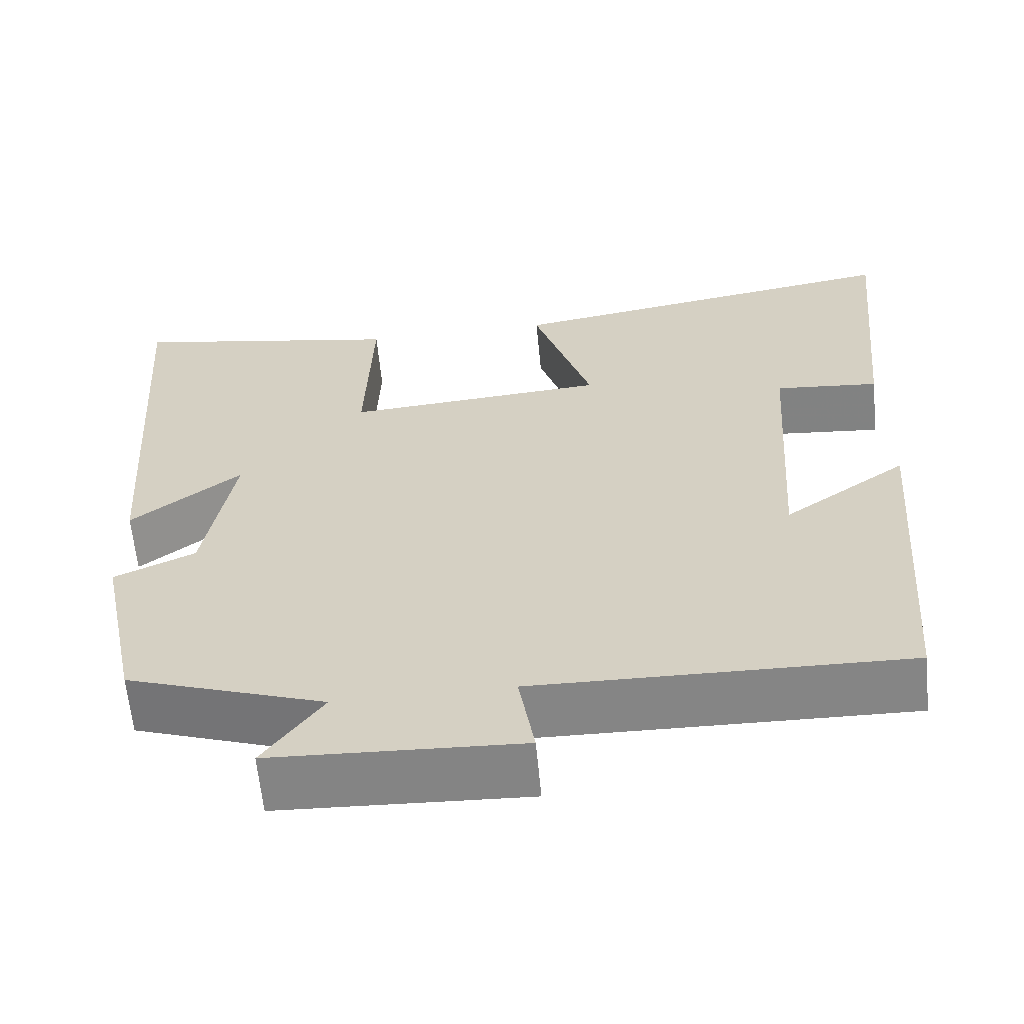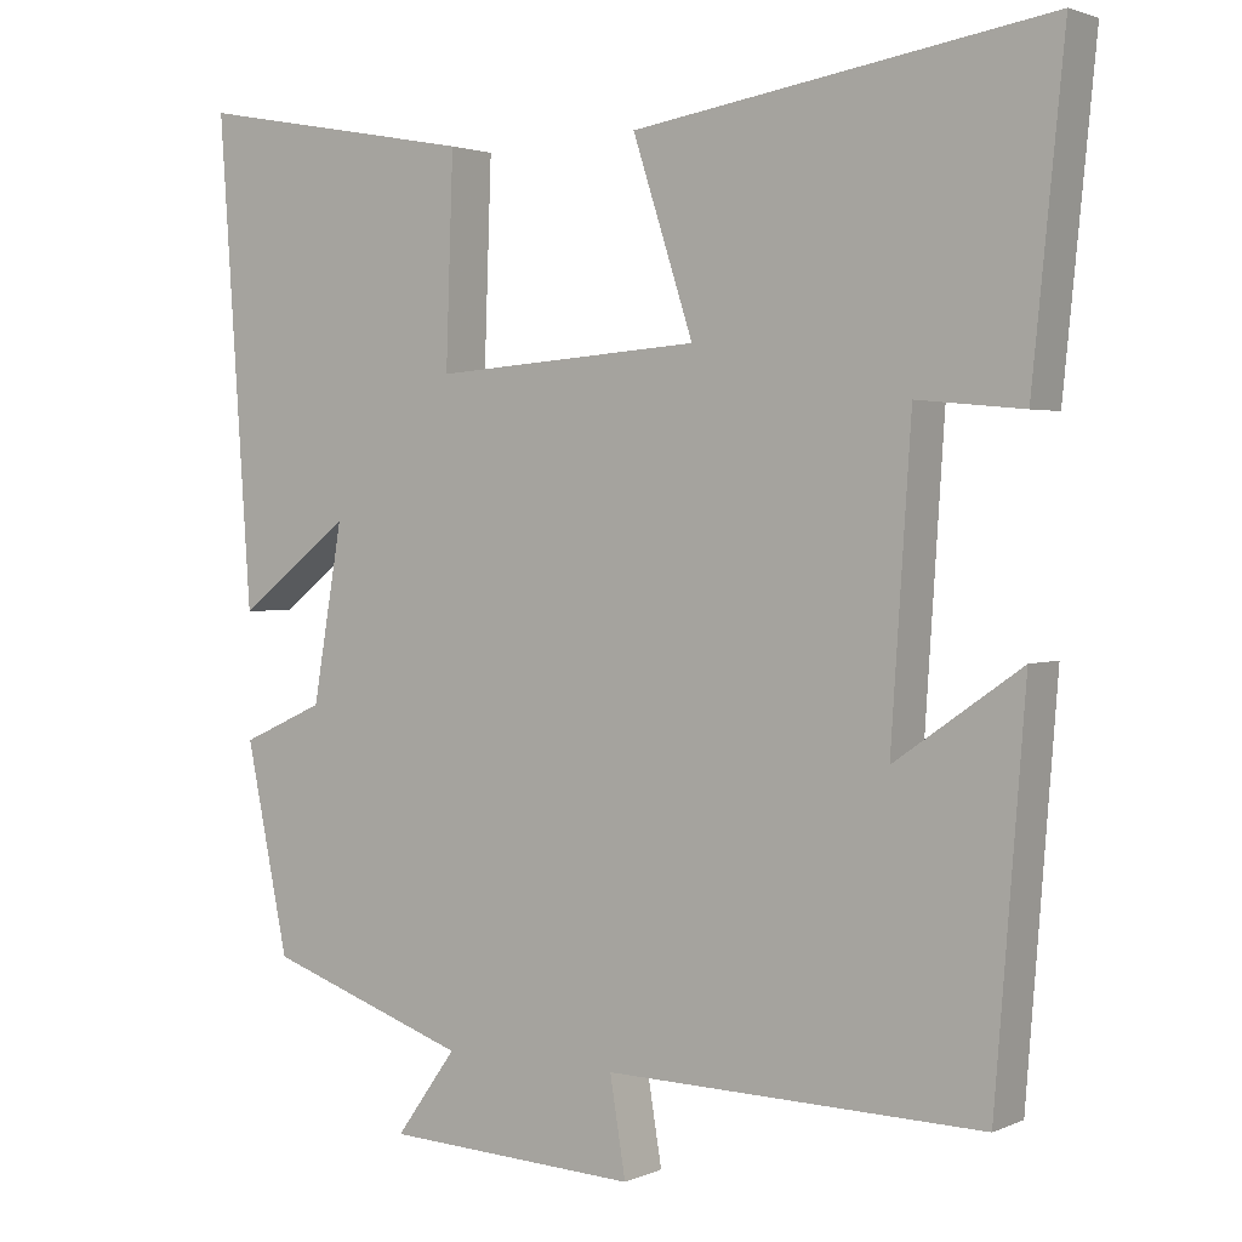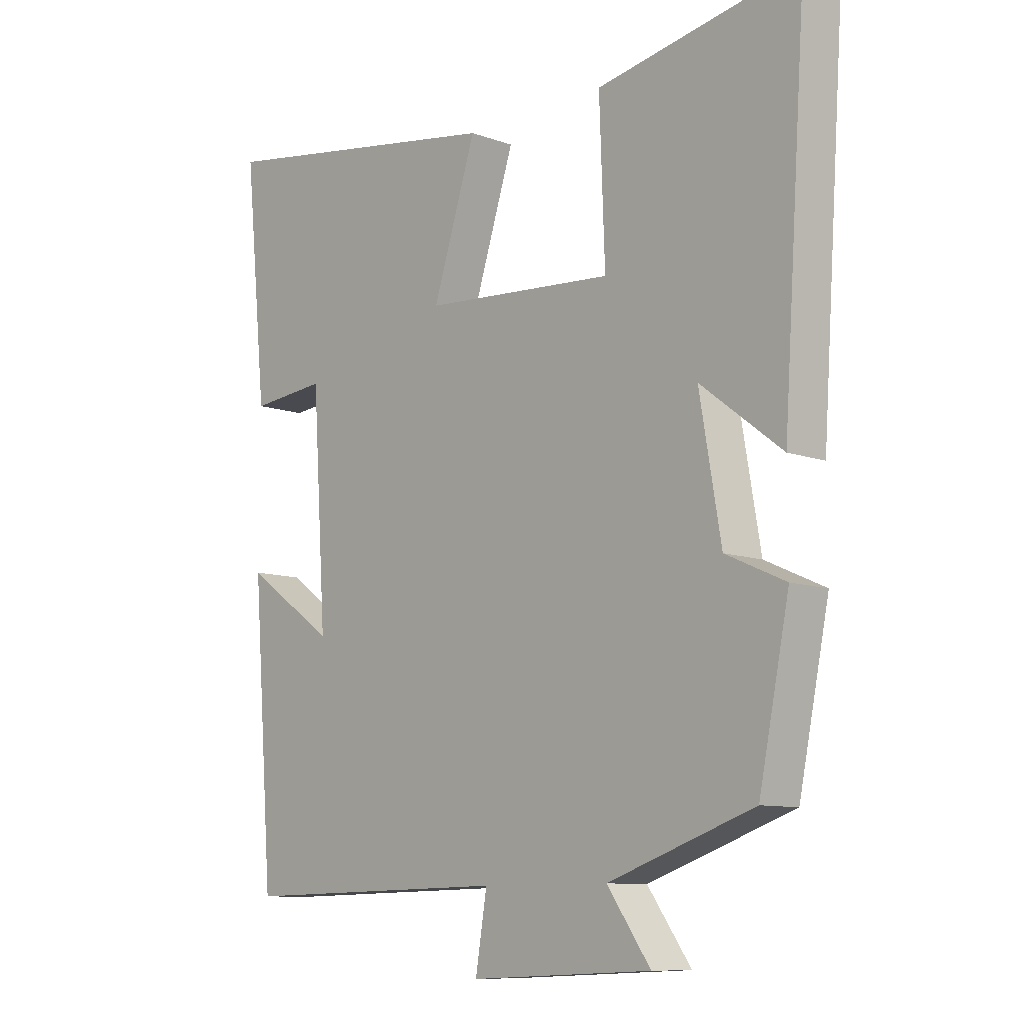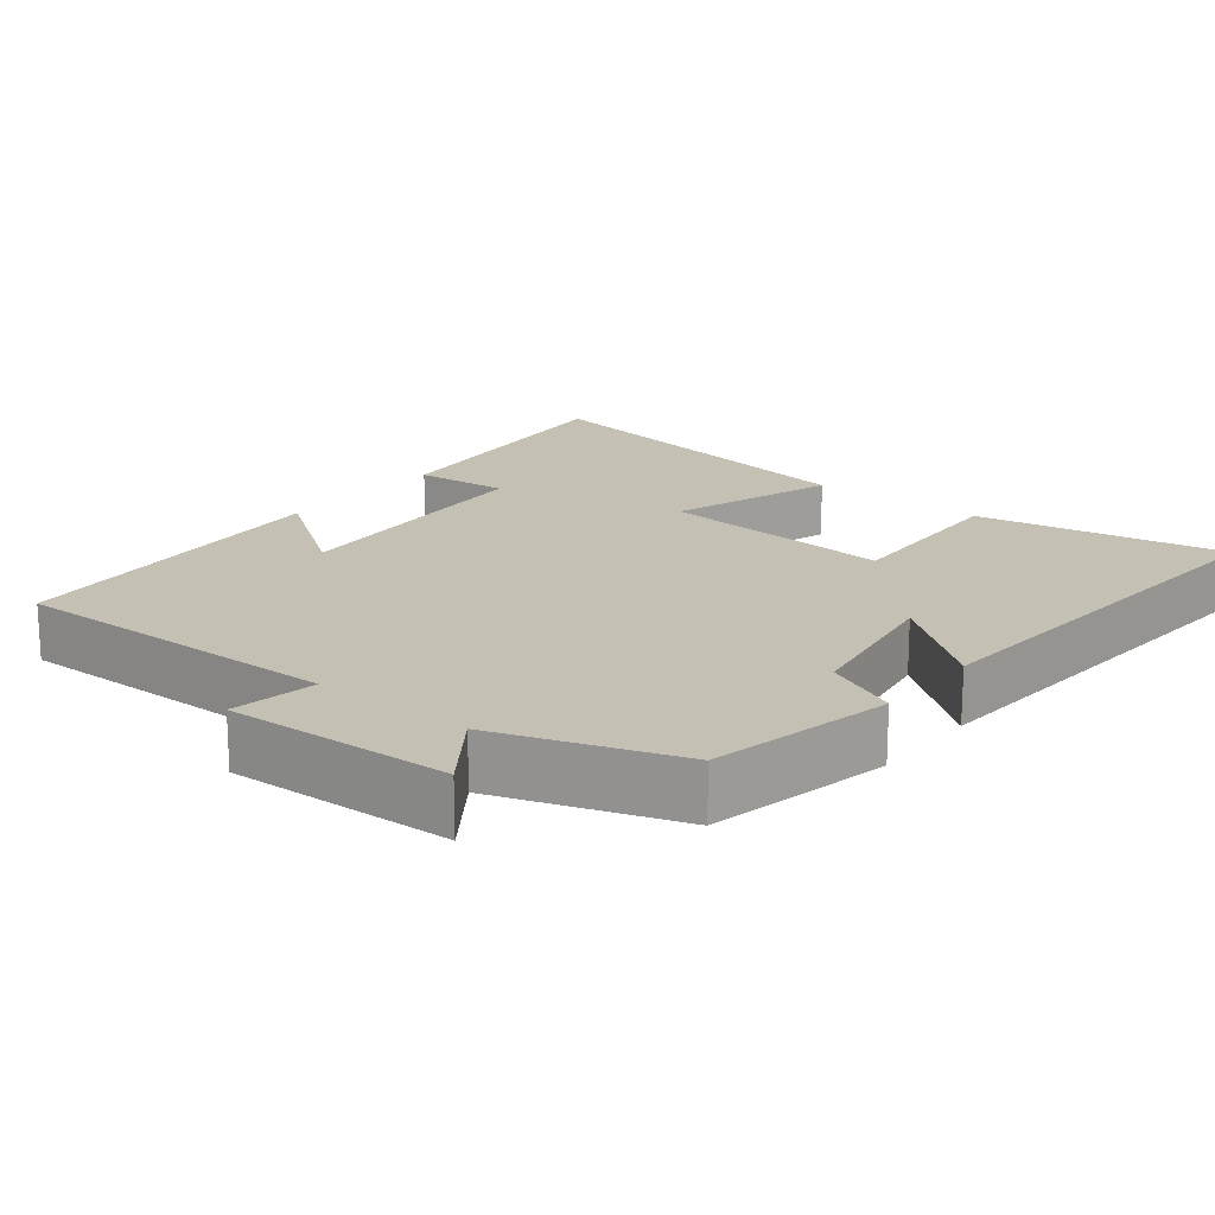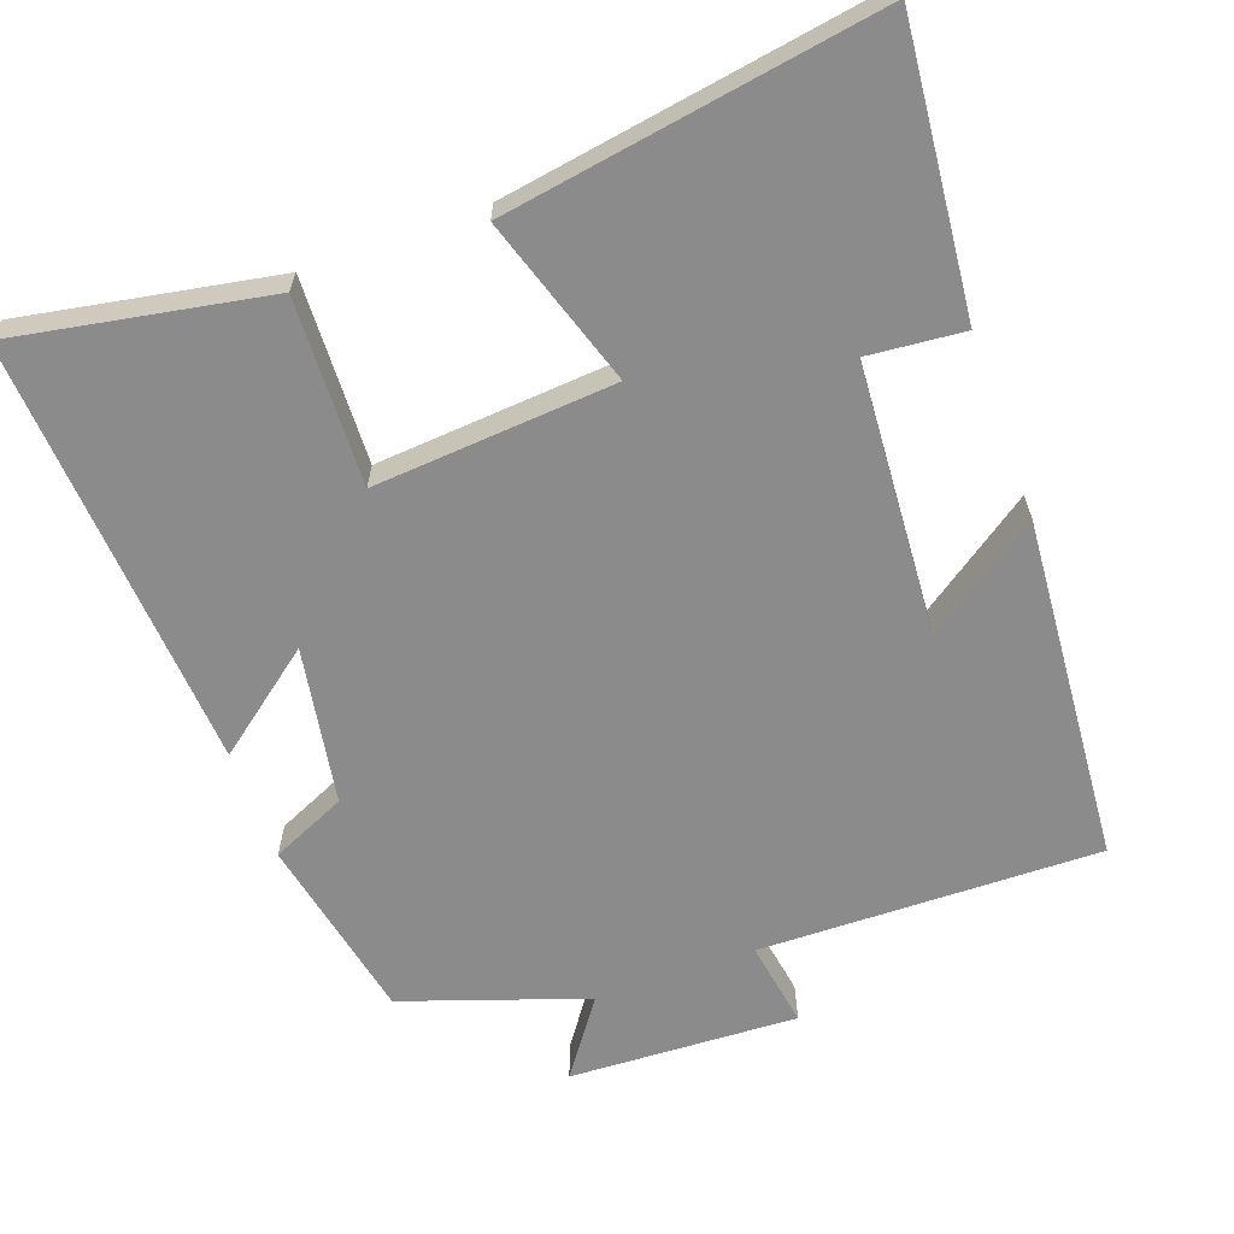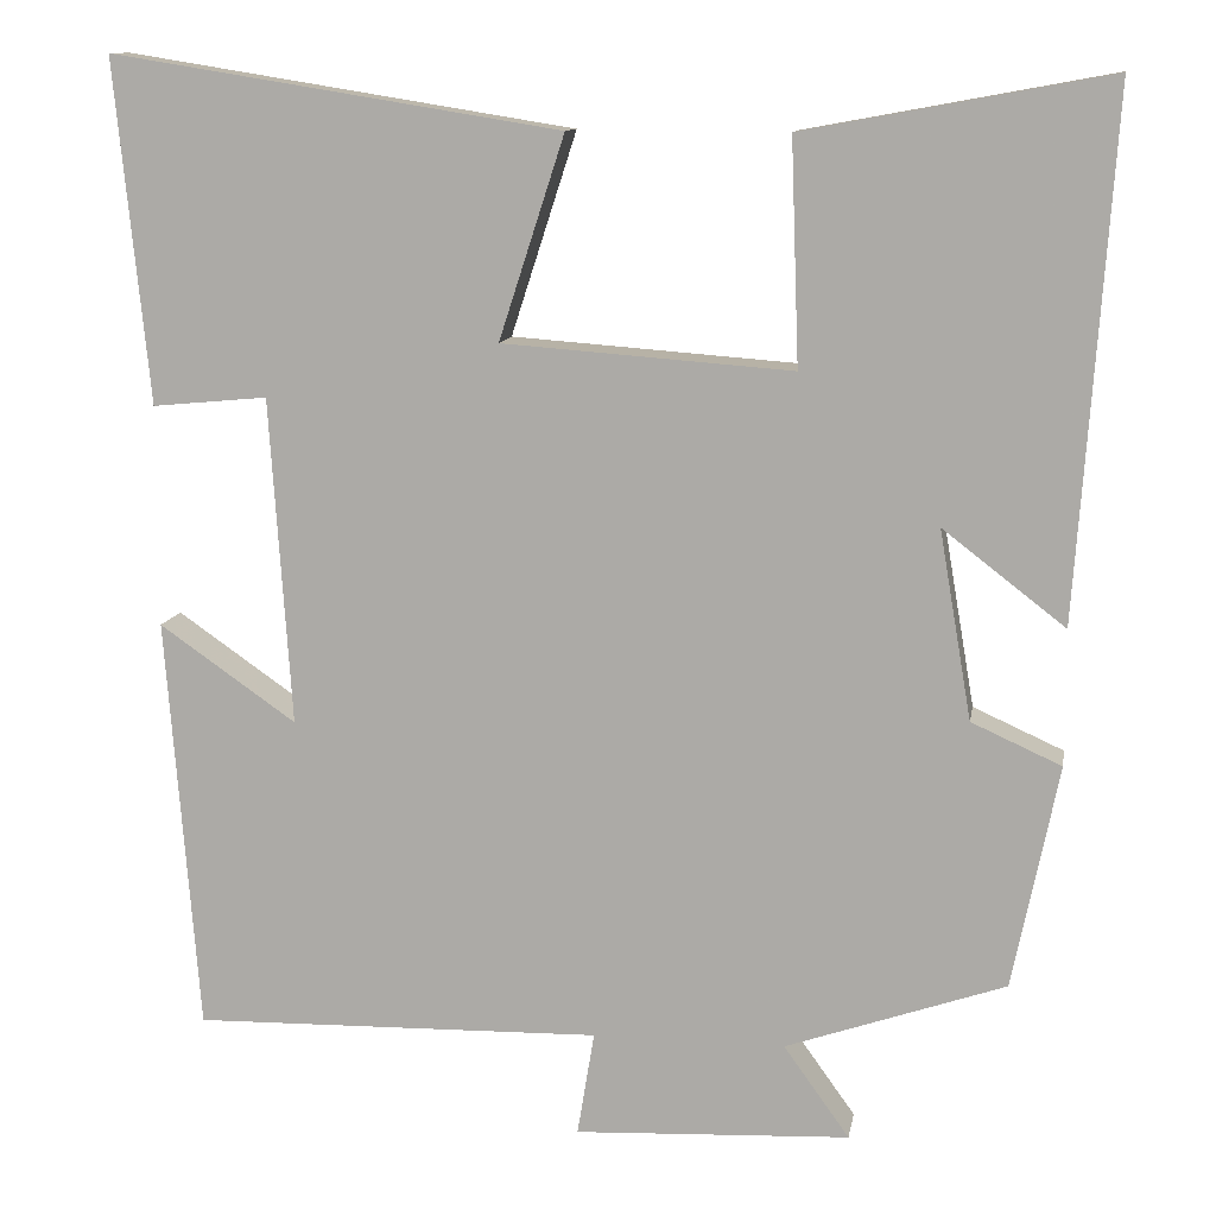
<metadata>
{"format":"obj","ext":"obj","renderer":"f3d","projection":"perspective","resolution":1024,"background":"white","views":[{"elev":-61.9,"azim":5.5,"up":"+Z"},{"elev":2.3,"azim":34.3,"up":"+Z"},{"elev":-9.9,"azim":-132.9,"up":"+Z"},{"elev":18.2,"azim":-141.2,"up":"+Y"},{"elev":-63.9,"azim":19.9,"up":"+Y"},{"elev":11.4,"azim":-170.4,"up":"+Z"}]}
</metadata>
<code>
v 0.538 0.07 0.58
v 0.5 0.07 0.199
v 0.372 0.07 0.211
v 0.348 0.07 -0.153
v 0.5 0.07 -0.047
v 0.464 0.07 -0.509
v 0.009 0.07 -0.5
v 0.028 0.07 -0.616
v -0.278 0.07 -0.602
v -0.205 0.07 -0.5
v -0.449 0.07 -0.416
v -0.5 0.07 -0.167
v -0.4 0.07 -0.122
v -0.364 0.07 0.088
v -0.5 0.07 -0.017
v -0.54 0.07 0.562
v -0.201 0.07 0.5
v -0.21 0.07 0.251
v 0.112 0.07 0.275
v 0.039 0.07 0.5
v 0.538 0 0.58
v 0.5 0 0.199
v 0.372 0 0.211
v 0.348 0 -0.153
v 0.5 0 -0.047
v 0.464 0 -0.509
v 0.009 0 -0.5
v 0.028 0 -0.616
v -0.278 0 -0.602
v -0.205 0 -0.5
v -0.449 0 -0.416
v -0.5 0 -0.167
v -0.4 0 -0.122
v -0.364 0 0.088
v -0.5 0 -0.017
v -0.54 0 0.562
v -0.201 0 0.5
v -0.21 0 0.251
v 0.112 0 0.275
v 0.039 0 0.5
f 1 2 3
f 20 1 3
f 19 20 3
f 18 19 3 4
f 16 17 18
f 15 16 18
f 14 15 18
f 13 14 18 4
f 12 13 4
f 11 12 4
f 10 11 4
f 7 8 9 10
f 7 10 4
f 4 5 6 7
f 23 22 21
f 23 21 40
f 23 40 39
f 24 23 39 38
f 38 37 36
f 38 36 35
f 38 35 34
f 24 38 34 33
f 24 33 32
f 24 32 31
f 24 31 30
f 30 29 28 27
f 24 30 27
f 27 26 25 24
f 1 21 22 2
f 2 22 23 3
f 3 23 24 4
f 4 24 25 5
f 5 25 26 6
f 6 26 27 7
f 7 27 28 8
f 8 28 29 9
f 9 29 30 10
f 10 30 31 11
f 11 31 32 12
f 12 32 33 13
f 13 33 34 14
f 14 34 35 15
f 15 35 36 16
f 16 36 37 17
f 17 37 38 18
f 18 38 39 19
f 19 39 40 20
f 20 40 21 1

</code>
